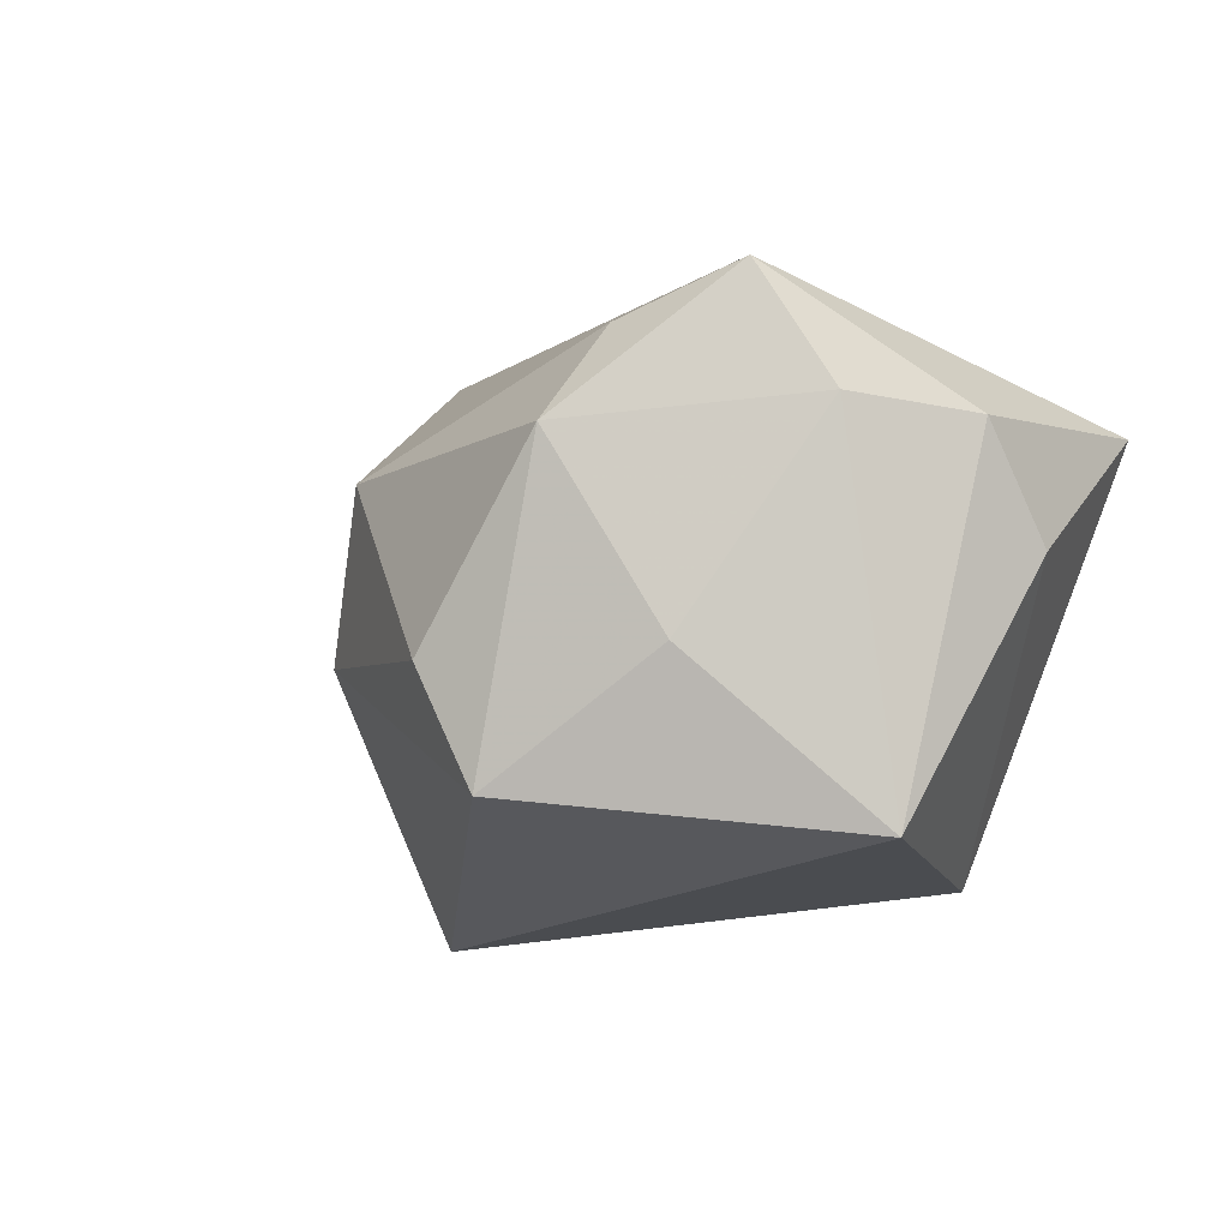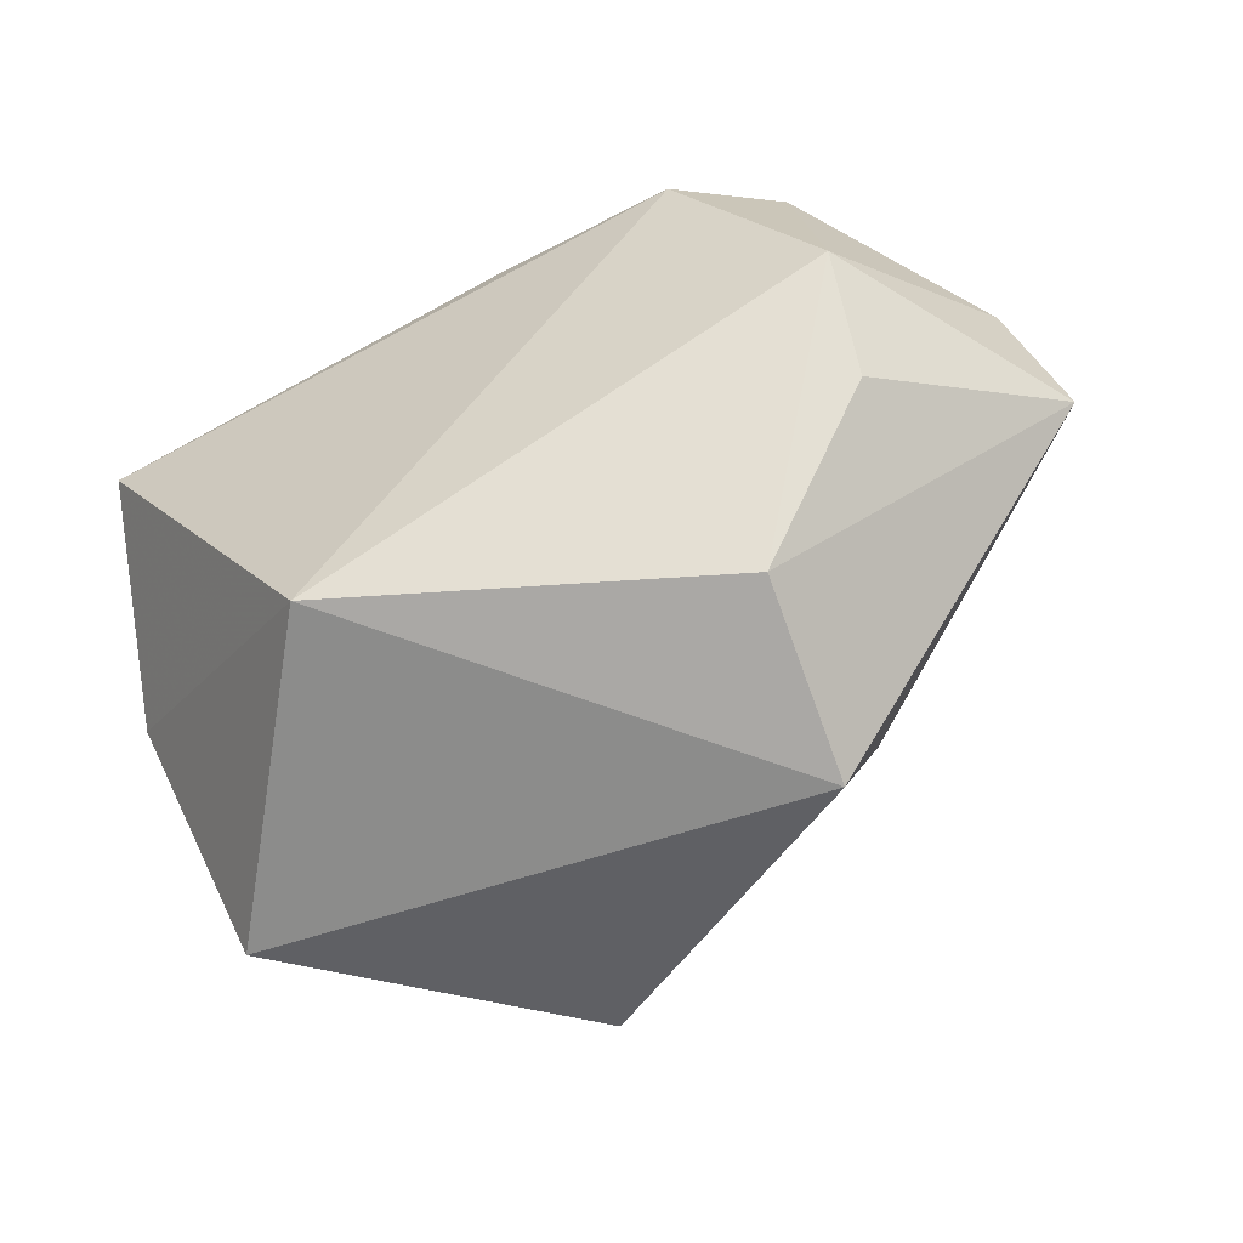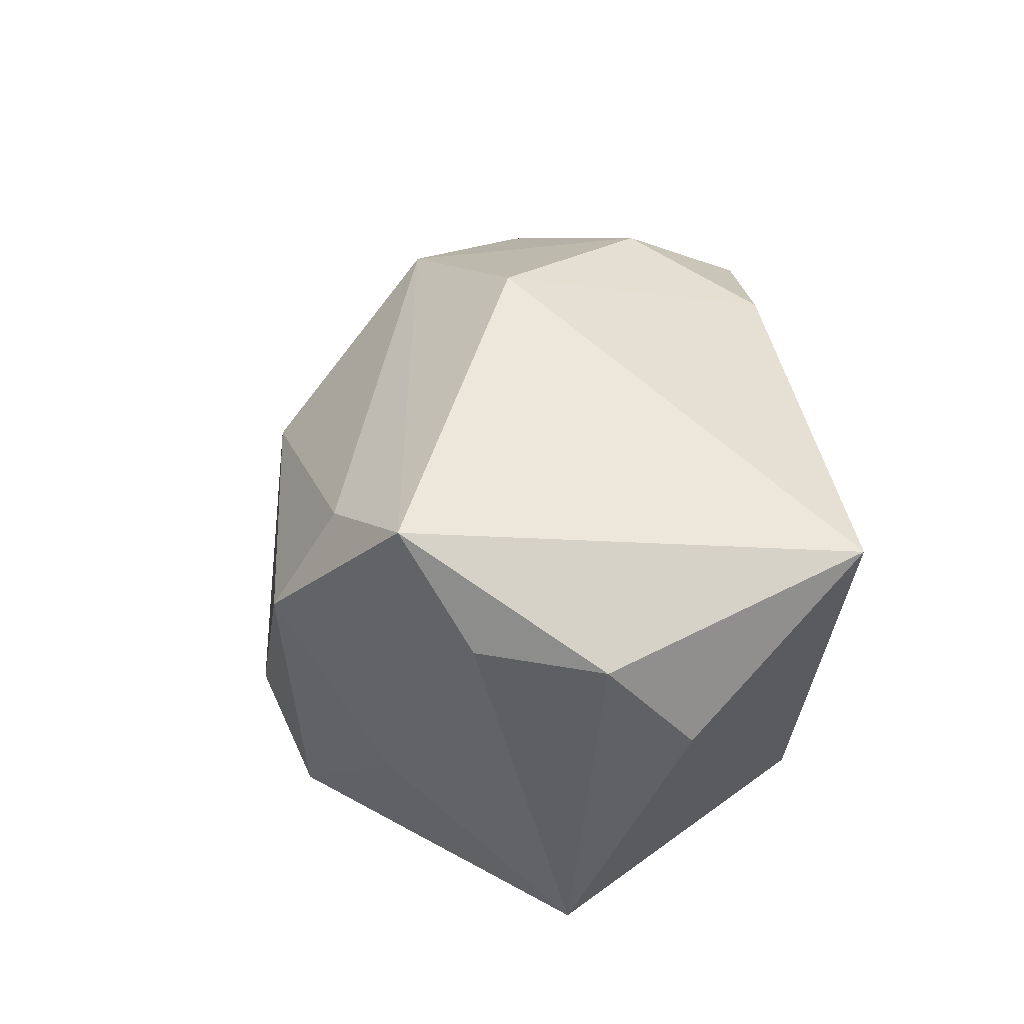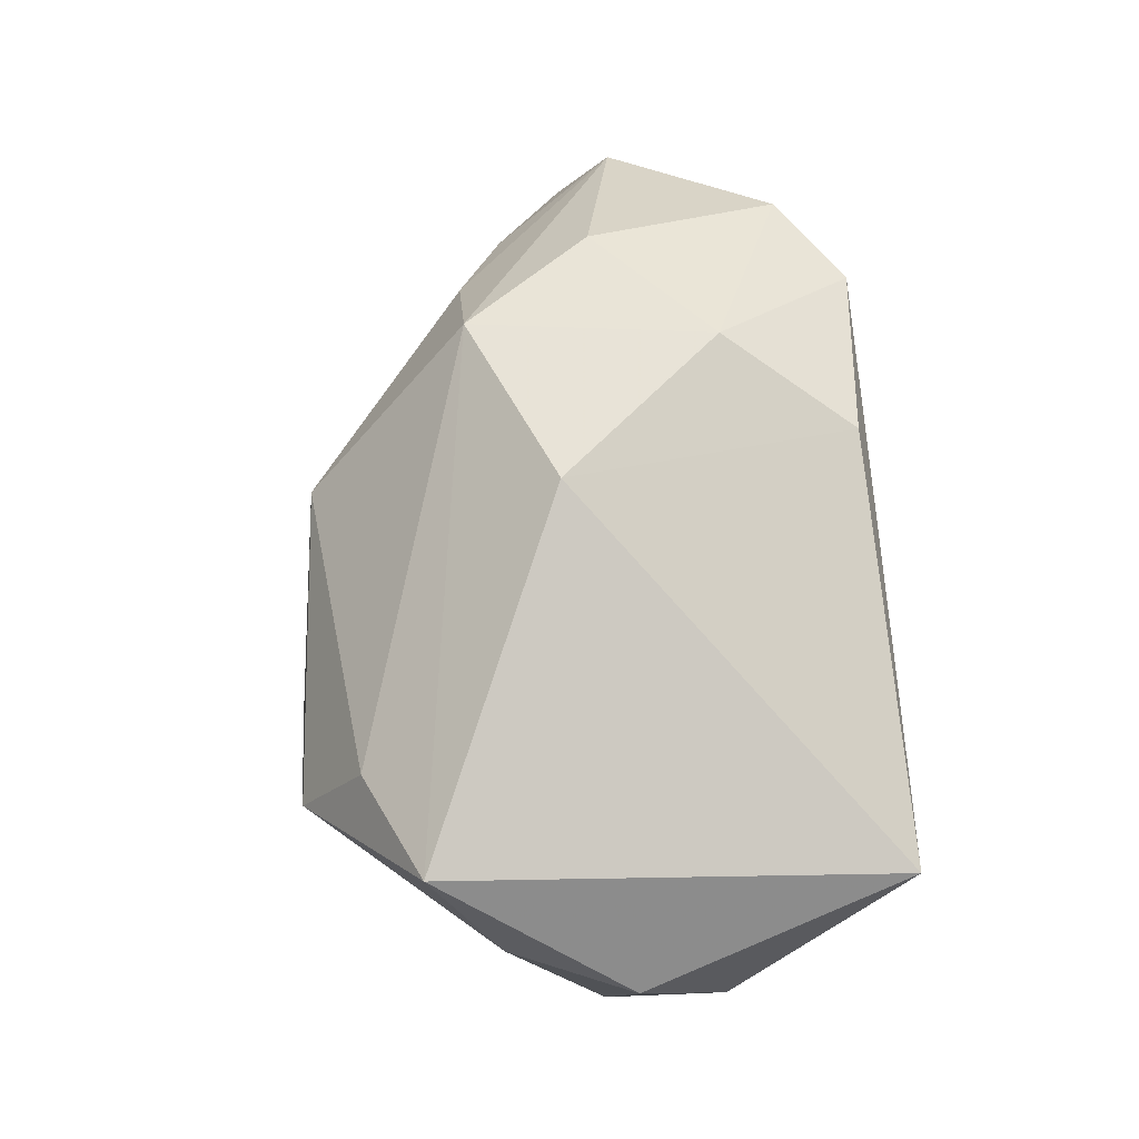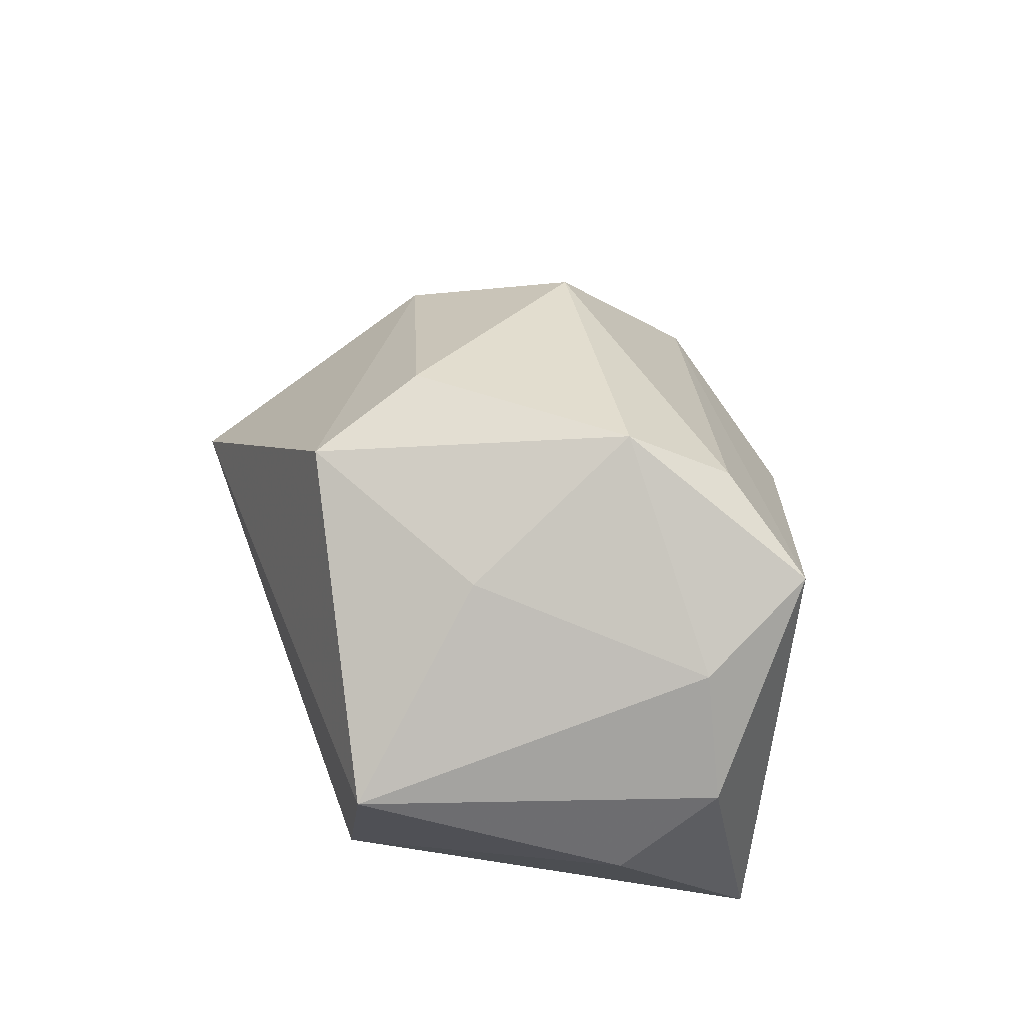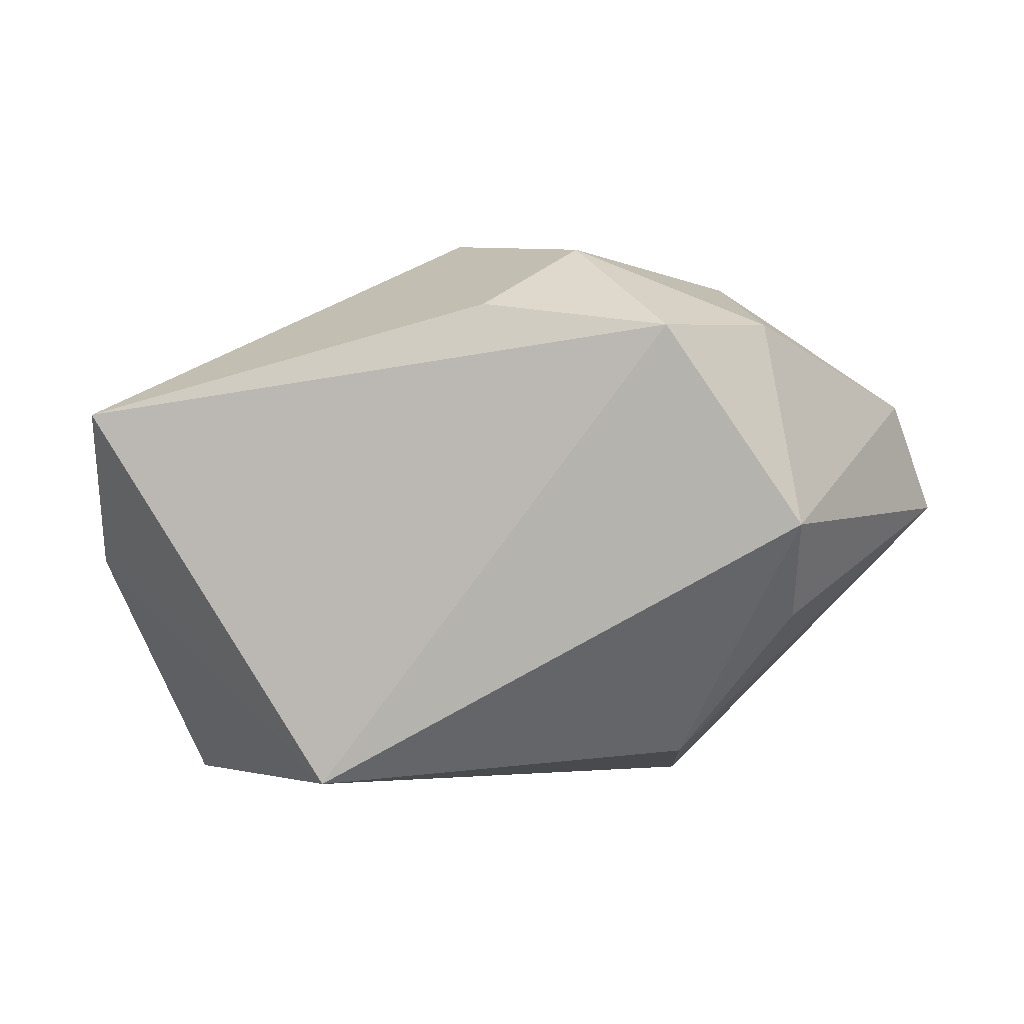
<metadata>
{"format":"obj","ext":"obj","renderer":"f3d","projection":"perspective","resolution":1024,"background":"white","views":[{"elev":-21.2,"azim":51.8,"up":"+Y"},{"elev":-56.7,"azim":-153.6,"up":"+Y"},{"elev":24.7,"azim":82.3,"up":"+Y"},{"elev":62.7,"azim":85.5,"up":"+Y"},{"elev":39.1,"azim":69.1,"up":"+Z"},{"elev":5.0,"azim":-172.4,"up":"+Y"}]}
</metadata>
<code>
v -0.01097 0.01033 0.03148
v -0.0227 -0.00491 0.02596
v -0.03544 0.02403 -0.02104
v 0.006037 -0.01425 0.03528
v -0.01374 0.03267 -0.01233
v -0.005017 0.02635 -0.02615
v -0.0251 0.02412 -0.02778
v 0.02473 0.01536 0.02701
v 0.02302 0.003977 0.03395
v 0.03519 -0.03187 0.00266
v 0.03774 0.01875 0.02116
v 0.02691 -0.01535 0.02206
v 0.002546 0.03369 0.005107
v -0.04191 0.01075 0.008938
v 0.04648 0.00561 0.0006806
v 0.04396 -0.004533 -0.008957
v -0.02591 -0.02564 -0.01083
v -0.0389 -0.008716 -0.01628
v -0.05484 0.002217 0.001241
v 0.0412 0.006154 0.01388
v -0.0505 0.01437 -0.004292
v -0.02396 -0.03187 0.00966
v 0.009218 -0.02708 0.03052
v 0.03901 0.01404 -0.02778
v -0.03976 0.002371 -0.02415
v -0.0313 0.01737 0.01381
v -0.01893 0.02946 0.01358
v -0.02985 0.02814 -0.0001931
v 0.01302 -0.02711 -0.02778
f 10 22 29
f 1 19 2
f 19 22 2
f 29 22 17
f 17 22 19
f 29 24 16
f 16 10 29
f 7 24 29
f 22 10 23
f 23 2 22
f 10 16 15
f 24 11 15
f 15 16 24
f 1 27 26
f 8 27 1
f 11 27 8
f 5 27 13
f 13 27 11
f 13 11 24
f 24 7 6
f 6 7 5
f 6 13 24
f 5 13 6
f 29 17 25
f 25 7 29
f 21 26 27
f 21 25 19
f 12 23 10
f 1 2 4
f 2 23 4
f 10 15 20
f 20 15 11
f 20 12 10
f 18 17 19
f 19 25 18
f 18 25 17
f 28 27 5
f 28 21 27
f 14 21 19
f 26 21 14
f 14 19 1
f 1 26 14
f 7 25 3
f 25 21 3
f 21 28 3
f 5 7 3
f 3 28 5
f 23 12 9
f 9 4 23
f 9 20 11
f 12 20 9
f 11 8 9
f 9 8 1
f 1 4 9

</code>
